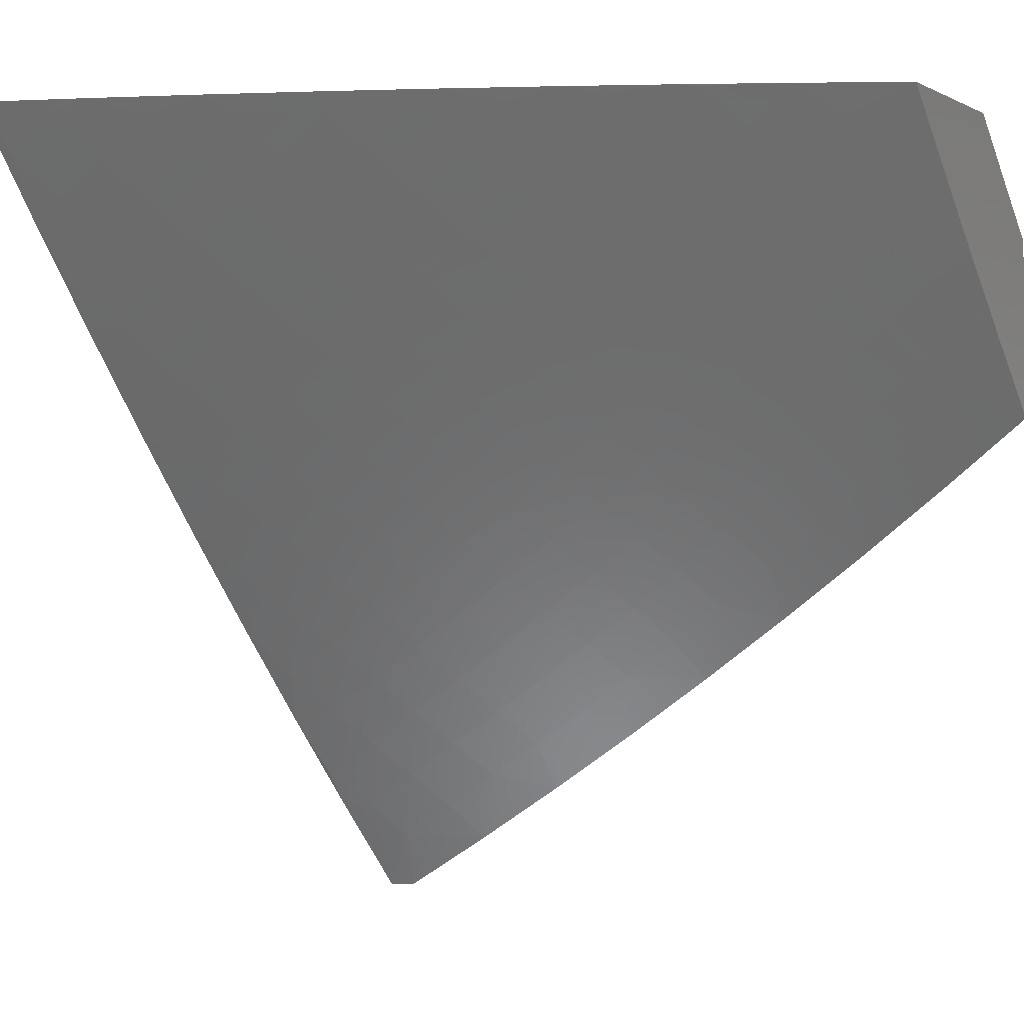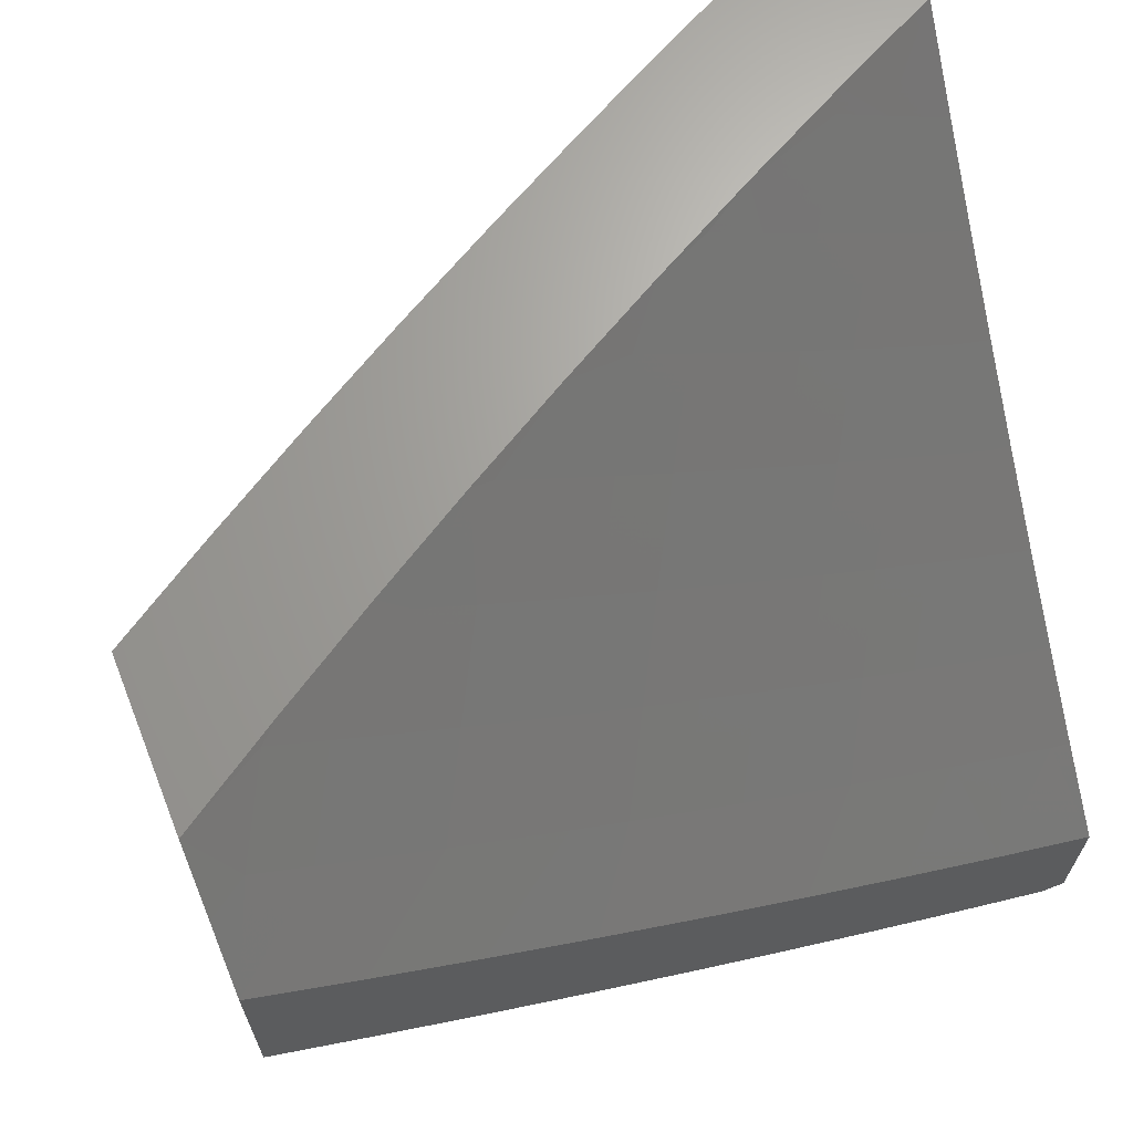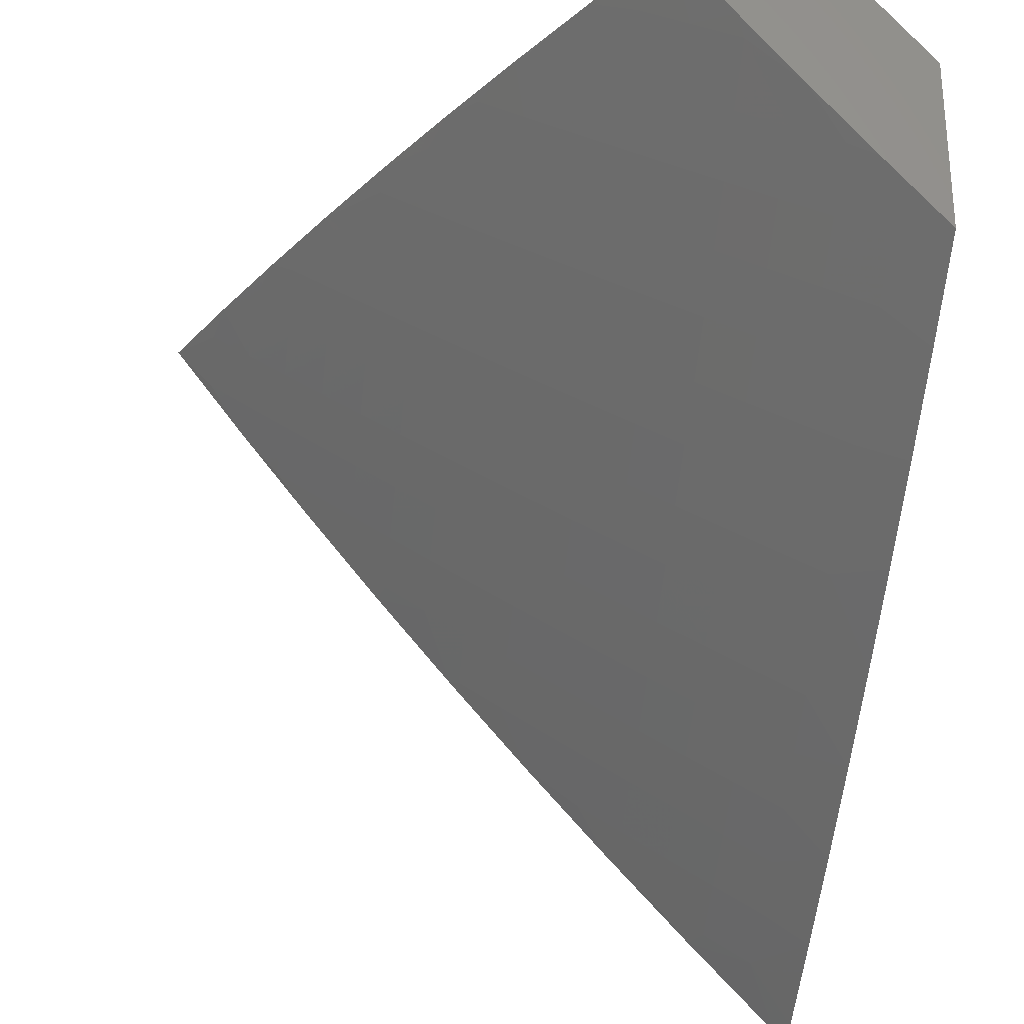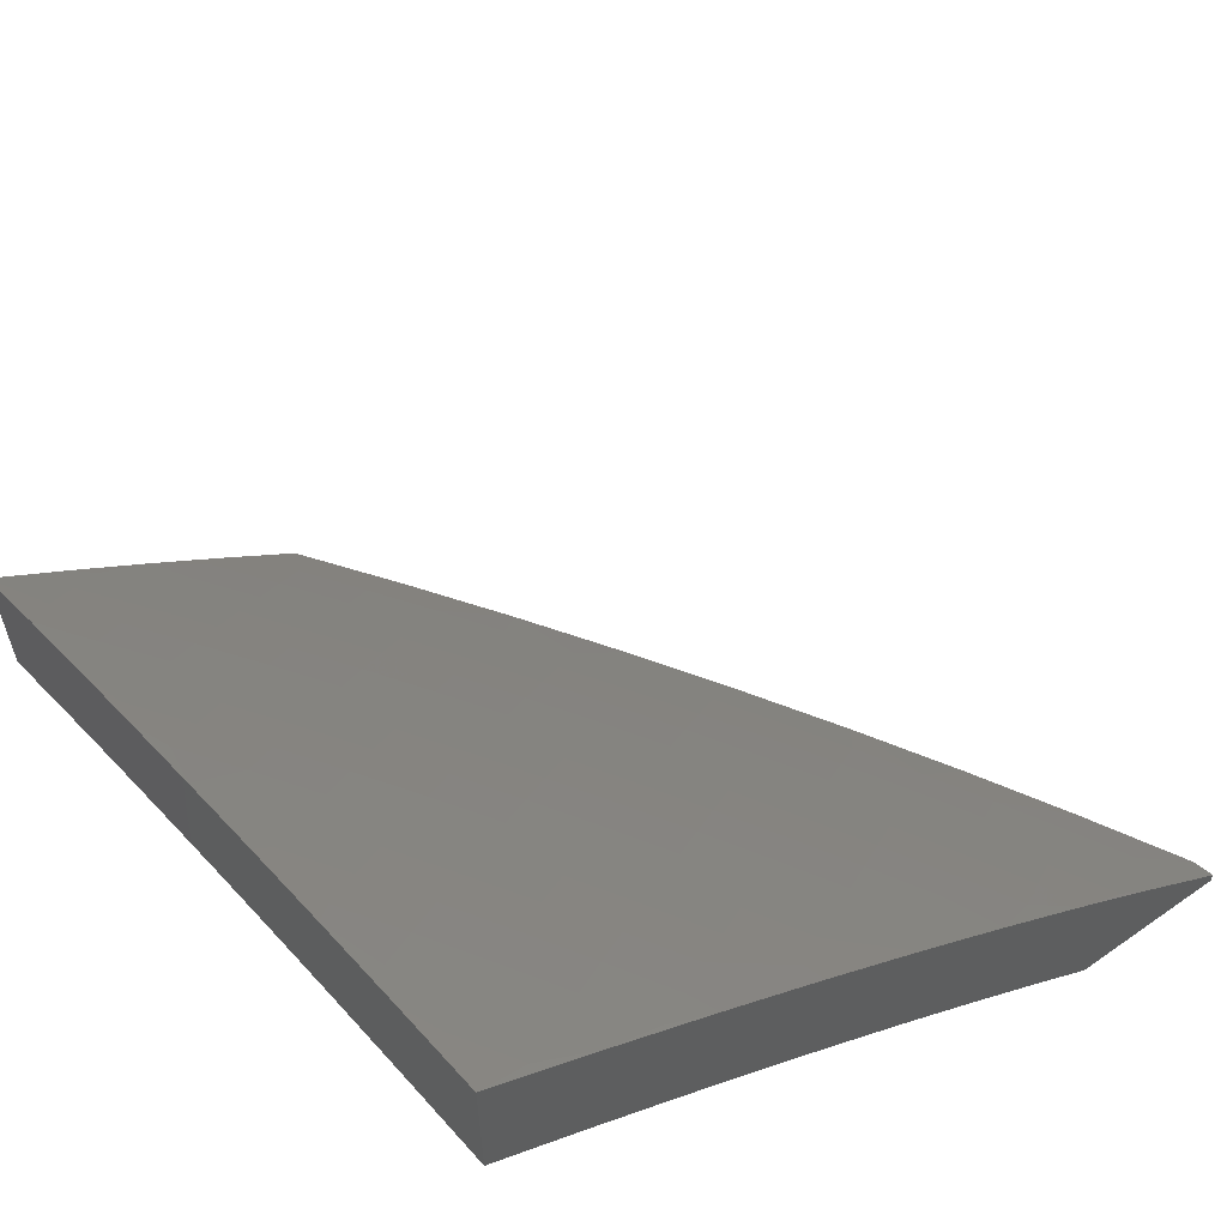
<metadata>
{"format":"stl","ext":"stl","renderer":"f3d","projection":"perspective","resolution":1024,"background":"white","views":[{"elev":-4.5,"azim":34.2,"up":"+Y"},{"elev":67.1,"azim":158.4,"up":"+Y"},{"elev":-27.8,"azim":82.6,"up":"+Y"},{"elev":60.6,"azim":-125.8,"up":"+Z"}]}
</metadata>
<code>
# stl→obj: 270 verts, 536 faces
v 4 -7 8.016
v 4.029 -7 8
v 4.058 -6.925 8.057
v 4.155 -6.929 8
v 4.134 -6.881 8.057
v 4.21 -6.837 8.057
v 4.183 -6.793 8.114
v 4.258 -6.748 8.114
v 4.229 -6.703 8.171
v 4.304 -6.658 8.171
v 4.275 -6.613 8.227
v 4.348 -6.567 8.227
v 4.318 -6.523 8.283
v 4.391 -6.476 8.283
v 4.36 -6.432 8.339
v 4.432 -6.385 8.339
v 4.401 -6.34 8.394
v 4.471 -6.293 8.394
v 4.439 -6.249 8.448
v 4.509 -6.201 8.448
v 4.477 -6.156 8.503
v 4.545 -6.108 8.503
v 4.512 -6.064 8.556
v 4.579 -6.015 8.556
v 4.508 -6 8.608
v 4.633 -6 8.538
v 4.613 -6.059 8.503
v 4.681 -6.01 8.503
v 4.646 -6.103 8.448
v 4.714 -6.053 8.448
v 4.68 -6.147 8.394
v 4.748 -6.096 8.394
v 4.712 -6.19 8.339
v 4.781 -6.139 8.339
v 4.745 -6.233 8.283
v 4.815 -6.182 8.283
v 4.778 -6.275 8.227
v 4.848 -6.224 8.227
v 4.81 -6.318 8.171
v 4.88 -6.266 8.171
v 4.842 -6.36 8.114
v 4.913 -6.308 8.114
v 4.874 -6.402 8.057
v 4.945 -6.349 8.057
v 4.884 -6.459 8
v 5 -6.373 8
v 4.28 -6.856 8
v 4.286 -6.792 8.057
v 4.332 -6.702 8.114
v 4.377 -6.612 8.171
v 4.421 -6.521 8.227
v 4.462 -6.429 8.283
v 4.503 -6.337 8.339
v 4.541 -6.245 8.394
v 4.578 -6.152 8.448
v 4.404 -6.781 8
v 4.361 -6.746 8.057
v 4.406 -6.656 8.114
v 4.451 -6.565 8.171
v 4.493 -6.473 8.227
v 4.534 -6.381 8.283
v 4.573 -6.289 8.339
v 4.611 -6.196 8.394
v 4.435 -6.7 8.057
v 4.526 -6.704 8
v 4.51 -6.652 8.057
v 4.583 -6.604 8.057
v 4.554 -6.561 8.114
v 4.626 -6.512 8.114
v 4.596 -6.469 8.171
v 4.668 -6.419 8.171
v 4.636 -6.376 8.227
v 4.707 -6.326 8.227
v 4.675 -6.283 8.283
v 4.646 -6.624 8
v 4.657 -6.554 8.057
v 4.699 -6.462 8.114
v 4.739 -6.369 8.171
v 4.766 -6.543 8
v 4.73 -6.504 8.057
v 4.771 -6.411 8.114
v 4.802 -6.453 8.057
v 5 -6.281 8.08
v 4.983 -6.255 8.114
v 5 -6.189 8.16
v 4.95 -6.213 8.171
v 4.986 -6.119 8.227
v 4.917 -6.172 8.227
v 4.952 -6.077 8.283
v 4.884 -6.13 8.283
v 4.918 -6.035 8.339
v 4.85 -6.087 8.339
v 4.879 -6 8.391
v 4.816 -6.045 8.394
v 4.782 -6.002 8.448
v 5 -6.095 8.238
v 5 -6 8.315
v 4.756 -6 8.465
v 4.479 -6.019 8.61
v 4.383 -6 8.677
v 4.411 -6.066 8.61
v 4.378 -6.021 8.663
v 4.343 -6.113 8.61
v 4.311 -6.068 8.663
v 4.275 -6.159 8.61
v 4.243 -6.113 8.663
v 4.206 -6.204 8.61
v 4.175 -6.158 8.663
v 4.137 -6.249 8.61
v 4.106 -6.202 8.663
v 4.067 -6.292 8.61
v 4.037 -6.245 8.663
v 4 -6.26 8.669
v 4.006 -6.198 8.716
v 4 -6.131 8.771
v 4.075 -6.155 8.716
v 4.044 -6.108 8.768
v 4.111 -6.064 8.768
v 4.079 -6.017 8.82
v 4.129 -6 8.808
v 4 -6 8.871
v 4.278 -6.022 8.716
v 4.256 -6 8.744
v 4.211 -6.067 8.716
v 4.179 -6.02 8.768
v 4.143 -6.111 8.716
v 4.012 -6.06 8.82
v 4 -6.388 8.565
v 4.027 -6.382 8.556
v 4.097 -6.339 8.556
v 4.056 -6.429 8.503
v 4.127 -6.385 8.503
v 4.086 -6.475 8.448
v 4.157 -6.432 8.448
v 4.115 -6.521 8.394
v 4.187 -6.477 8.394
v 4.144 -6.567 8.339
v 4.216 -6.523 8.339
v 4.172 -6.613 8.283
v 4.246 -6.568 8.283
v 4.201 -6.658 8.227
v 4 -6.513 8.459
v 4.014 -6.518 8.448
v 4.042 -6.565 8.394
v 4 -6.638 8.351
v 4.071 -6.611 8.339
v 4.025 -6.7 8.283
v 4.099 -6.657 8.283
v 4.053 -6.746 8.227
v 4.127 -6.702 8.227
v 4.08 -6.791 8.171
v 4.155 -6.748 8.171
v 4.107 -6.836 8.114
v 4 -6.76 8.241
v 4.005 -6.834 8.171
v 4 -6.881 8.129
v 4.031 -6.879 8.114
v 4.48 -6.609 8.114
v 4.523 -6.517 8.171
v 4.565 -6.425 8.227
v 4.605 -6.333 8.283
v 4.643 -6.24 8.339
v 4.289 -6.478 8.339
v 4.259 -6.433 8.394
v 4.33 -6.387 8.394
v 4.228 -6.387 8.448
v 4.299 -6.342 8.448
v 4.37 -6.296 8.448
v 4.198 -6.341 8.503
v 4.268 -6.296 8.503
v 4.338 -6.25 8.503
v 4.408 -6.204 8.503
v 4.168 -6.295 8.556
v 4.237 -6.25 8.556
v 4.307 -6.205 8.556
v 4.376 -6.159 8.556
v 4.444 -6.112 8.556
v 4.881 -6.234 8
v 4.892 -6.121 8.09
v 5 -6.143 8
v 4.955 -6.072 8.09
v 5 -6.072 8.06
v 5 -6 8.12
v 4.902 -6.006 8.178
v 4.879 -6 8.198
v 4.839 -6.055 8.178
v 4.757 -6 8.274
v 4.776 -6.103 8.178
v 4.723 -6.035 8.266
v 4.66 -6.082 8.266
v 4.633 -6 8.348
v 4.607 -6.013 8.353
v 4.509 -6 8.42
v 4.544 -6.059 8.353
v 4.481 -6.104 8.353
v 4.596 -6.128 8.266
v 4.532 -6.173 8.266
v 4.648 -6.197 8.178
v 4.583 -6.242 8.178
v 4.698 -6.264 8.09
v 4.633 -6.311 8.09
v 4.759 -6.323 8
v 4.637 -6.41 8
v 4.763 -6.217 8.09
v 4.828 -6.169 8.09
v 4.512 -6.494 8
v 4.501 -6.401 8.09
v 4.567 -6.356 8.09
v 4.518 -6.288 8.178
v 4.468 -6.218 8.266
v 4.418 -6.148 8.353
v 4.367 -6.077 8.439
v 4.43 -6.034 8.439
v 4.383 -6 8.491
v 4.434 -6.446 8.09
v 4.387 -6.576 8
v 4.367 -6.489 8.09
v 4.3 -6.532 8.09
v 4.253 -6.461 8.178
v 4.186 -6.503 8.178
v 4.14 -6.431 8.266
v 4.074 -6.472 8.266
v 4.028 -6.399 8.353
v 4 -6.413 8.355
v 4 -6.311 8.441
v 4.259 -6.655 8
v 4.232 -6.574 8.09
v 4.119 -6.544 8.178
v 4.007 -6.512 8.266
v 4 -6.513 8.268
v 4.051 -6.584 8.178
v 4 -6.612 8.18
v 4.096 -6.656 8.09
v 4.027 -6.696 8.09
v 4.13 -6.733 8
v 4 -6.807 8
v 4.164 -6.616 8.09
v 4 -6.71 8.091
v 4 -6.208 8.525
v 4.046 -6.285 8.439
v 4.094 -6.359 8.353
v 4.063 -6.172 8.523
v 4 -6.105 8.608
v 4.014 -6.097 8.607
v 4 -6 8.69
v 4.077 -6.057 8.607
v 4.129 -6 8.625
v 4.139 -6.017 8.607
v 4.257 -6 8.559
v 4.19 -6.09 8.523
v 4.253 -6.048 8.523
v 4.303 -6.12 8.439
v 4.315 -6.006 8.523
v 4.712 -6.15 8.178
v 4.452 -6.332 8.178
v 4.386 -6.376 8.178
v 4.32 -6.419 8.178
v 4.403 -6.262 8.266
v 4.338 -6.305 8.266
v 4.272 -6.348 8.266
v 4.207 -6.39 8.266
v 4.354 -6.192 8.353
v 4.289 -6.234 8.353
v 4.224 -6.277 8.353
v 4.159 -6.318 8.353
v 4.24 -6.163 8.439
v 4.126 -6.131 8.523
v 4.176 -6.204 8.439
v 4.111 -6.245 8.439
v 4 -7 8
f 1 2 3
f 3 2 4
f 3 4 5
f 5 4 6
f 5 6 7
f 7 6 8
f 7 8 9
f 9 8 10
f 9 10 11
f 11 10 12
f 11 12 13
f 13 12 14
f 13 14 15
f 15 14 16
f 15 16 17
f 17 16 18
f 17 18 19
f 19 18 20
f 19 20 21
f 21 20 22
f 21 22 23
f 23 22 24
f 23 24 25
f 25 24 26
f 26 24 27
f 26 27 28
f 28 27 29
f 28 29 30
f 30 29 31
f 30 31 32
f 32 31 33
f 32 33 34
f 34 33 35
f 34 35 36
f 36 35 37
f 36 37 38
f 38 37 39
f 38 39 40
f 40 39 41
f 40 41 42
f 42 41 43
f 42 43 44
f 44 43 45
f 44 45 46
f 4 47 6
f 6 47 48
f 6 48 8
f 8 48 49
f 8 49 10
f 10 49 50
f 10 50 12
f 12 50 51
f 12 51 14
f 14 51 52
f 14 52 16
f 16 52 53
f 16 53 18
f 18 53 54
f 18 54 20
f 20 54 55
f 20 55 22
f 22 55 27
f 22 27 24
f 47 56 48
f 48 56 57
f 48 57 49
f 49 57 58
f 49 58 50
f 50 58 59
f 50 59 51
f 51 59 60
f 51 60 52
f 52 60 61
f 52 61 53
f 53 61 62
f 53 62 54
f 54 62 63
f 54 63 55
f 55 63 29
f 55 29 27
f 57 56 64
f 64 56 65
f 64 65 66
f 66 65 67
f 66 67 68
f 68 67 69
f 68 69 70
f 70 69 71
f 70 71 72
f 72 71 73
f 72 73 74
f 74 73 35
f 74 35 33
f 65 75 67
f 67 75 76
f 67 76 69
f 69 76 77
f 69 77 71
f 71 77 78
f 71 78 73
f 73 78 37
f 73 37 35
f 75 79 76
f 76 79 80
f 76 80 77
f 77 80 81
f 77 81 78
f 78 81 39
f 78 39 37
f 80 79 82
f 82 79 45
f 82 45 43
f 46 83 44
f 44 83 42
f 42 83 84
f 84 83 85
f 84 85 86
f 86 85 87
f 86 87 88
f 88 87 89
f 88 89 90
f 90 89 91
f 90 91 92
f 92 91 93
f 92 93 94
f 94 93 95
f 94 95 32
f 32 95 30
f 85 96 87
f 87 96 89
f 96 97 89
f 89 97 91
f 97 93 91
f 93 98 95
f 95 98 30
f 30 98 28
f 28 98 26
f 23 25 99
f 99 25 100
f 99 100 101
f 101 100 102
f 101 102 103
f 103 102 104
f 103 104 105
f 105 104 106
f 105 106 107
f 107 106 108
f 107 108 109
f 109 108 110
f 109 110 111
f 111 110 112
f 111 112 113
f 113 112 114
f 113 114 115
f 115 114 116
f 115 116 117
f 117 116 118
f 117 118 119
f 119 118 120
f 119 120 121
f 102 100 122
f 122 100 123
f 122 123 124
f 124 123 125
f 124 125 126
f 126 125 118
f 126 118 116
f 123 120 125
f 125 120 118
f 119 121 127
f 127 121 115
f 127 115 117
f 113 128 111
f 111 128 129
f 111 129 130
f 130 129 131
f 130 131 132
f 132 131 133
f 132 133 134
f 134 133 135
f 134 135 136
f 136 135 137
f 136 137 138
f 138 137 139
f 138 139 140
f 140 139 141
f 140 141 11
f 11 141 9
f 129 128 131
f 131 128 142
f 131 142 133
f 133 142 143
f 133 143 144
f 144 143 145
f 144 145 146
f 146 145 147
f 146 147 148
f 148 147 149
f 148 149 150
f 150 149 151
f 150 151 152
f 152 151 153
f 152 153 7
f 7 153 5
f 142 145 143
f 145 154 147
f 147 154 149
f 149 154 155
f 155 154 156
f 155 156 157
f 157 156 3
f 157 3 153
f 153 3 5
f 156 1 3
f 153 151 157
f 157 151 155
f 151 149 155
f 152 7 9
f 150 152 141
f 141 152 9
f 148 150 139
f 139 150 141
f 146 148 137
f 137 148 139
f 144 146 135
f 135 146 137
f 135 133 144
f 57 64 58
f 58 64 158
f 58 158 59
f 59 158 159
f 59 159 60
f 60 159 160
f 60 160 61
f 61 160 161
f 61 161 62
f 62 161 162
f 62 162 63
f 63 162 31
f 63 31 29
f 140 11 13
f 138 140 163
f 163 140 13
f 163 13 15
f 136 138 164
f 164 138 163
f 164 163 165
f 165 163 15
f 165 15 17
f 134 136 166
f 166 136 164
f 166 164 167
f 167 164 165
f 167 165 168
f 168 165 17
f 168 17 19
f 132 134 169
f 169 134 166
f 169 166 170
f 170 166 167
f 170 167 171
f 171 167 168
f 171 168 172
f 172 168 19
f 172 19 21
f 130 132 173
f 173 132 169
f 173 169 174
f 174 169 170
f 174 170 175
f 175 170 171
f 175 171 176
f 176 171 172
f 176 172 177
f 177 172 21
f 177 21 23
f 111 130 109
f 109 130 173
f 109 173 107
f 107 173 174
f 107 174 105
f 105 174 175
f 105 175 103
f 103 175 176
f 103 176 101
f 101 176 177
f 101 177 99
f 99 177 23
f 114 112 116
f 116 112 110
f 116 110 126
f 126 110 108
f 126 108 124
f 124 108 106
f 124 106 122
f 122 106 104
f 122 104 102
f 119 127 117
f 64 66 158
f 158 66 68
f 158 68 159
f 159 68 70
f 159 70 160
f 160 70 72
f 160 72 161
f 161 72 74
f 161 74 162
f 162 74 33
f 162 33 31
f 80 82 81
f 81 82 41
f 81 41 39
f 43 41 82
f 92 94 34
f 34 94 32
f 90 92 36
f 36 92 34
f 88 90 38
f 38 90 36
f 86 88 40
f 40 88 38
f 84 86 42
f 42 86 40
f 178 179 180
f 180 179 181
f 180 181 182
f 182 181 183
f 183 181 184
f 183 184 185
f 185 184 186
f 185 186 187
f 187 186 188
f 187 188 189
f 189 188 190
f 189 190 191
f 191 190 192
f 191 192 193
f 193 192 194
f 193 194 195
f 195 194 196
f 195 196 197
f 197 196 198
f 197 198 199
f 199 198 200
f 199 200 201
f 201 200 202
f 201 202 203
f 202 204 178
f 178 204 205
f 178 205 179
f 179 205 188
f 179 188 186
f 206 207 203
f 203 207 208
f 203 208 201
f 201 208 209
f 201 209 199
f 199 209 210
f 199 210 197
f 197 210 211
f 197 211 195
f 195 211 212
f 195 212 213
f 213 212 214
f 213 214 193
f 207 206 215
f 215 206 216
f 215 216 217
f 217 216 218
f 217 218 219
f 219 218 220
f 219 220 221
f 221 220 222
f 221 222 223
f 223 222 224
f 223 224 225
f 216 226 218
f 218 226 227
f 218 227 220
f 220 227 228
f 220 228 222
f 222 228 229
f 222 229 224
f 224 229 230
f 230 229 231
f 230 231 232
f 232 231 233
f 232 233 234
f 234 233 235
f 234 235 236
f 227 226 237
f 237 226 235
f 237 235 233
f 236 238 234
f 234 238 232
f 239 240 225
f 225 240 241
f 225 241 223
f 223 241 221
f 240 239 242
f 242 239 243
f 242 243 244
f 244 243 245
f 244 245 246
f 246 245 247
f 246 247 248
f 248 247 249
f 248 249 250
f 250 249 251
f 250 251 252
f 252 251 212
f 252 212 211
f 251 249 253
f 253 249 214
f 253 214 212
f 191 187 189
f 184 181 186
f 186 181 179
f 188 205 254
f 254 205 204
f 254 204 198
f 198 204 200
f 202 200 204
f 198 196 254
f 254 196 190
f 254 190 188
f 192 190 194
f 194 190 196
f 209 208 255
f 255 208 207
f 255 207 256
f 256 207 215
f 256 215 257
f 257 215 217
f 257 217 219
f 210 209 258
f 258 209 255
f 258 255 259
f 259 255 256
f 259 256 260
f 260 256 257
f 260 257 261
f 261 257 219
f 261 219 221
f 211 210 262
f 262 210 258
f 262 258 263
f 263 258 259
f 263 259 264
f 264 259 260
f 264 260 265
f 265 260 261
f 265 261 241
f 241 261 221
f 251 253 212
f 193 195 213
f 263 266 262
f 262 266 252
f 262 252 211
f 252 266 250
f 250 266 267
f 250 267 246
f 246 267 244
f 266 263 268
f 268 263 264
f 268 264 269
f 269 264 265
f 269 265 240
f 240 265 241
f 246 248 250
f 269 242 268
f 268 242 267
f 268 267 266
f 242 269 240
f 242 244 267
f 227 237 228
f 228 237 231
f 228 231 229
f 233 231 237
f 121 120 245
f 245 120 247
f 247 120 123
f 247 123 249
f 249 123 100
f 249 100 214
f 214 100 25
f 214 25 193
f 193 25 26
f 193 26 191
f 191 26 98
f 191 98 93
f 191 93 187
f 187 93 97
f 187 97 185
f 185 97 183
f 97 96 183
f 183 96 85
f 183 85 182
f 182 85 180
f 180 85 83
f 180 83 46
f 45 202 46
f 46 202 178
f 46 178 180
f 202 45 203
f 203 45 79
f 203 79 75
f 203 75 206
f 206 75 65
f 206 65 216
f 216 65 56
f 216 56 226
f 226 56 47
f 226 47 235
f 235 47 4
f 235 4 236
f 236 4 2
f 236 2 270
f 2 1 270
f 270 1 236
f 236 1 156
f 236 156 238
f 238 156 154
f 238 154 232
f 232 154 145
f 232 145 230
f 230 145 142
f 230 142 224
f 224 142 225
f 225 142 128
f 225 128 239
f 239 128 113
f 239 113 243
f 243 113 115
f 243 115 245
f 245 115 121

</code>
